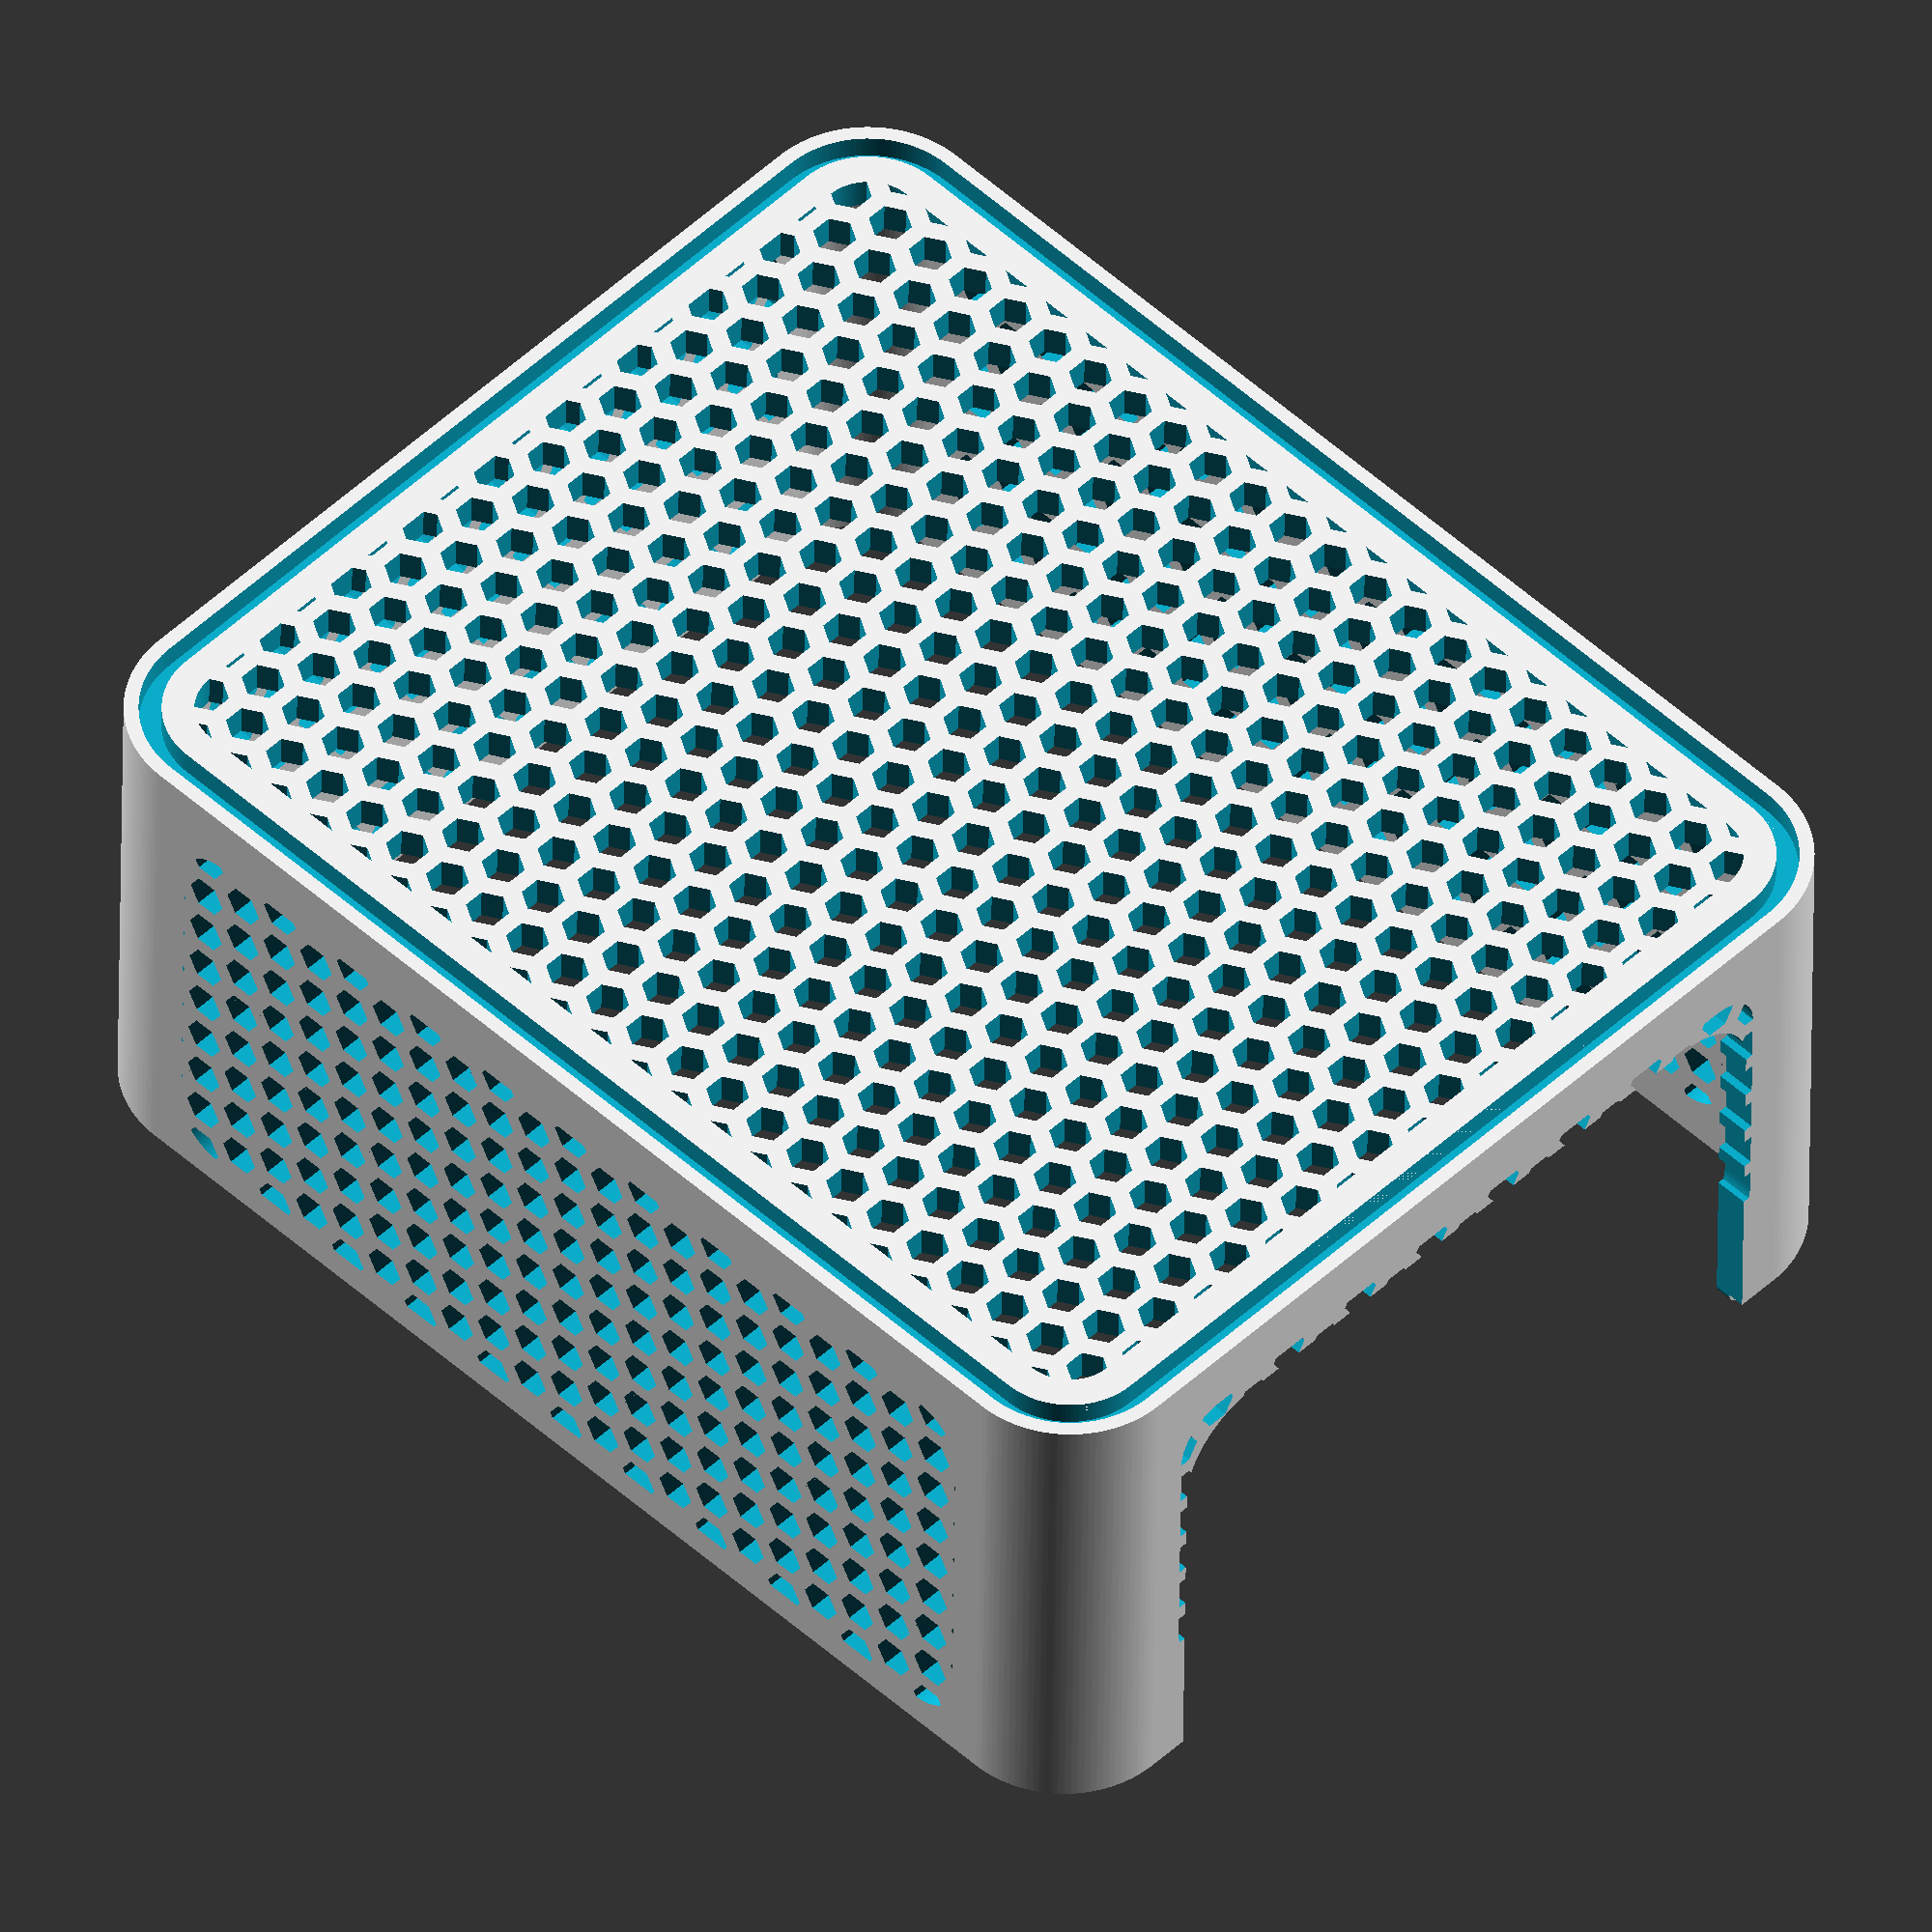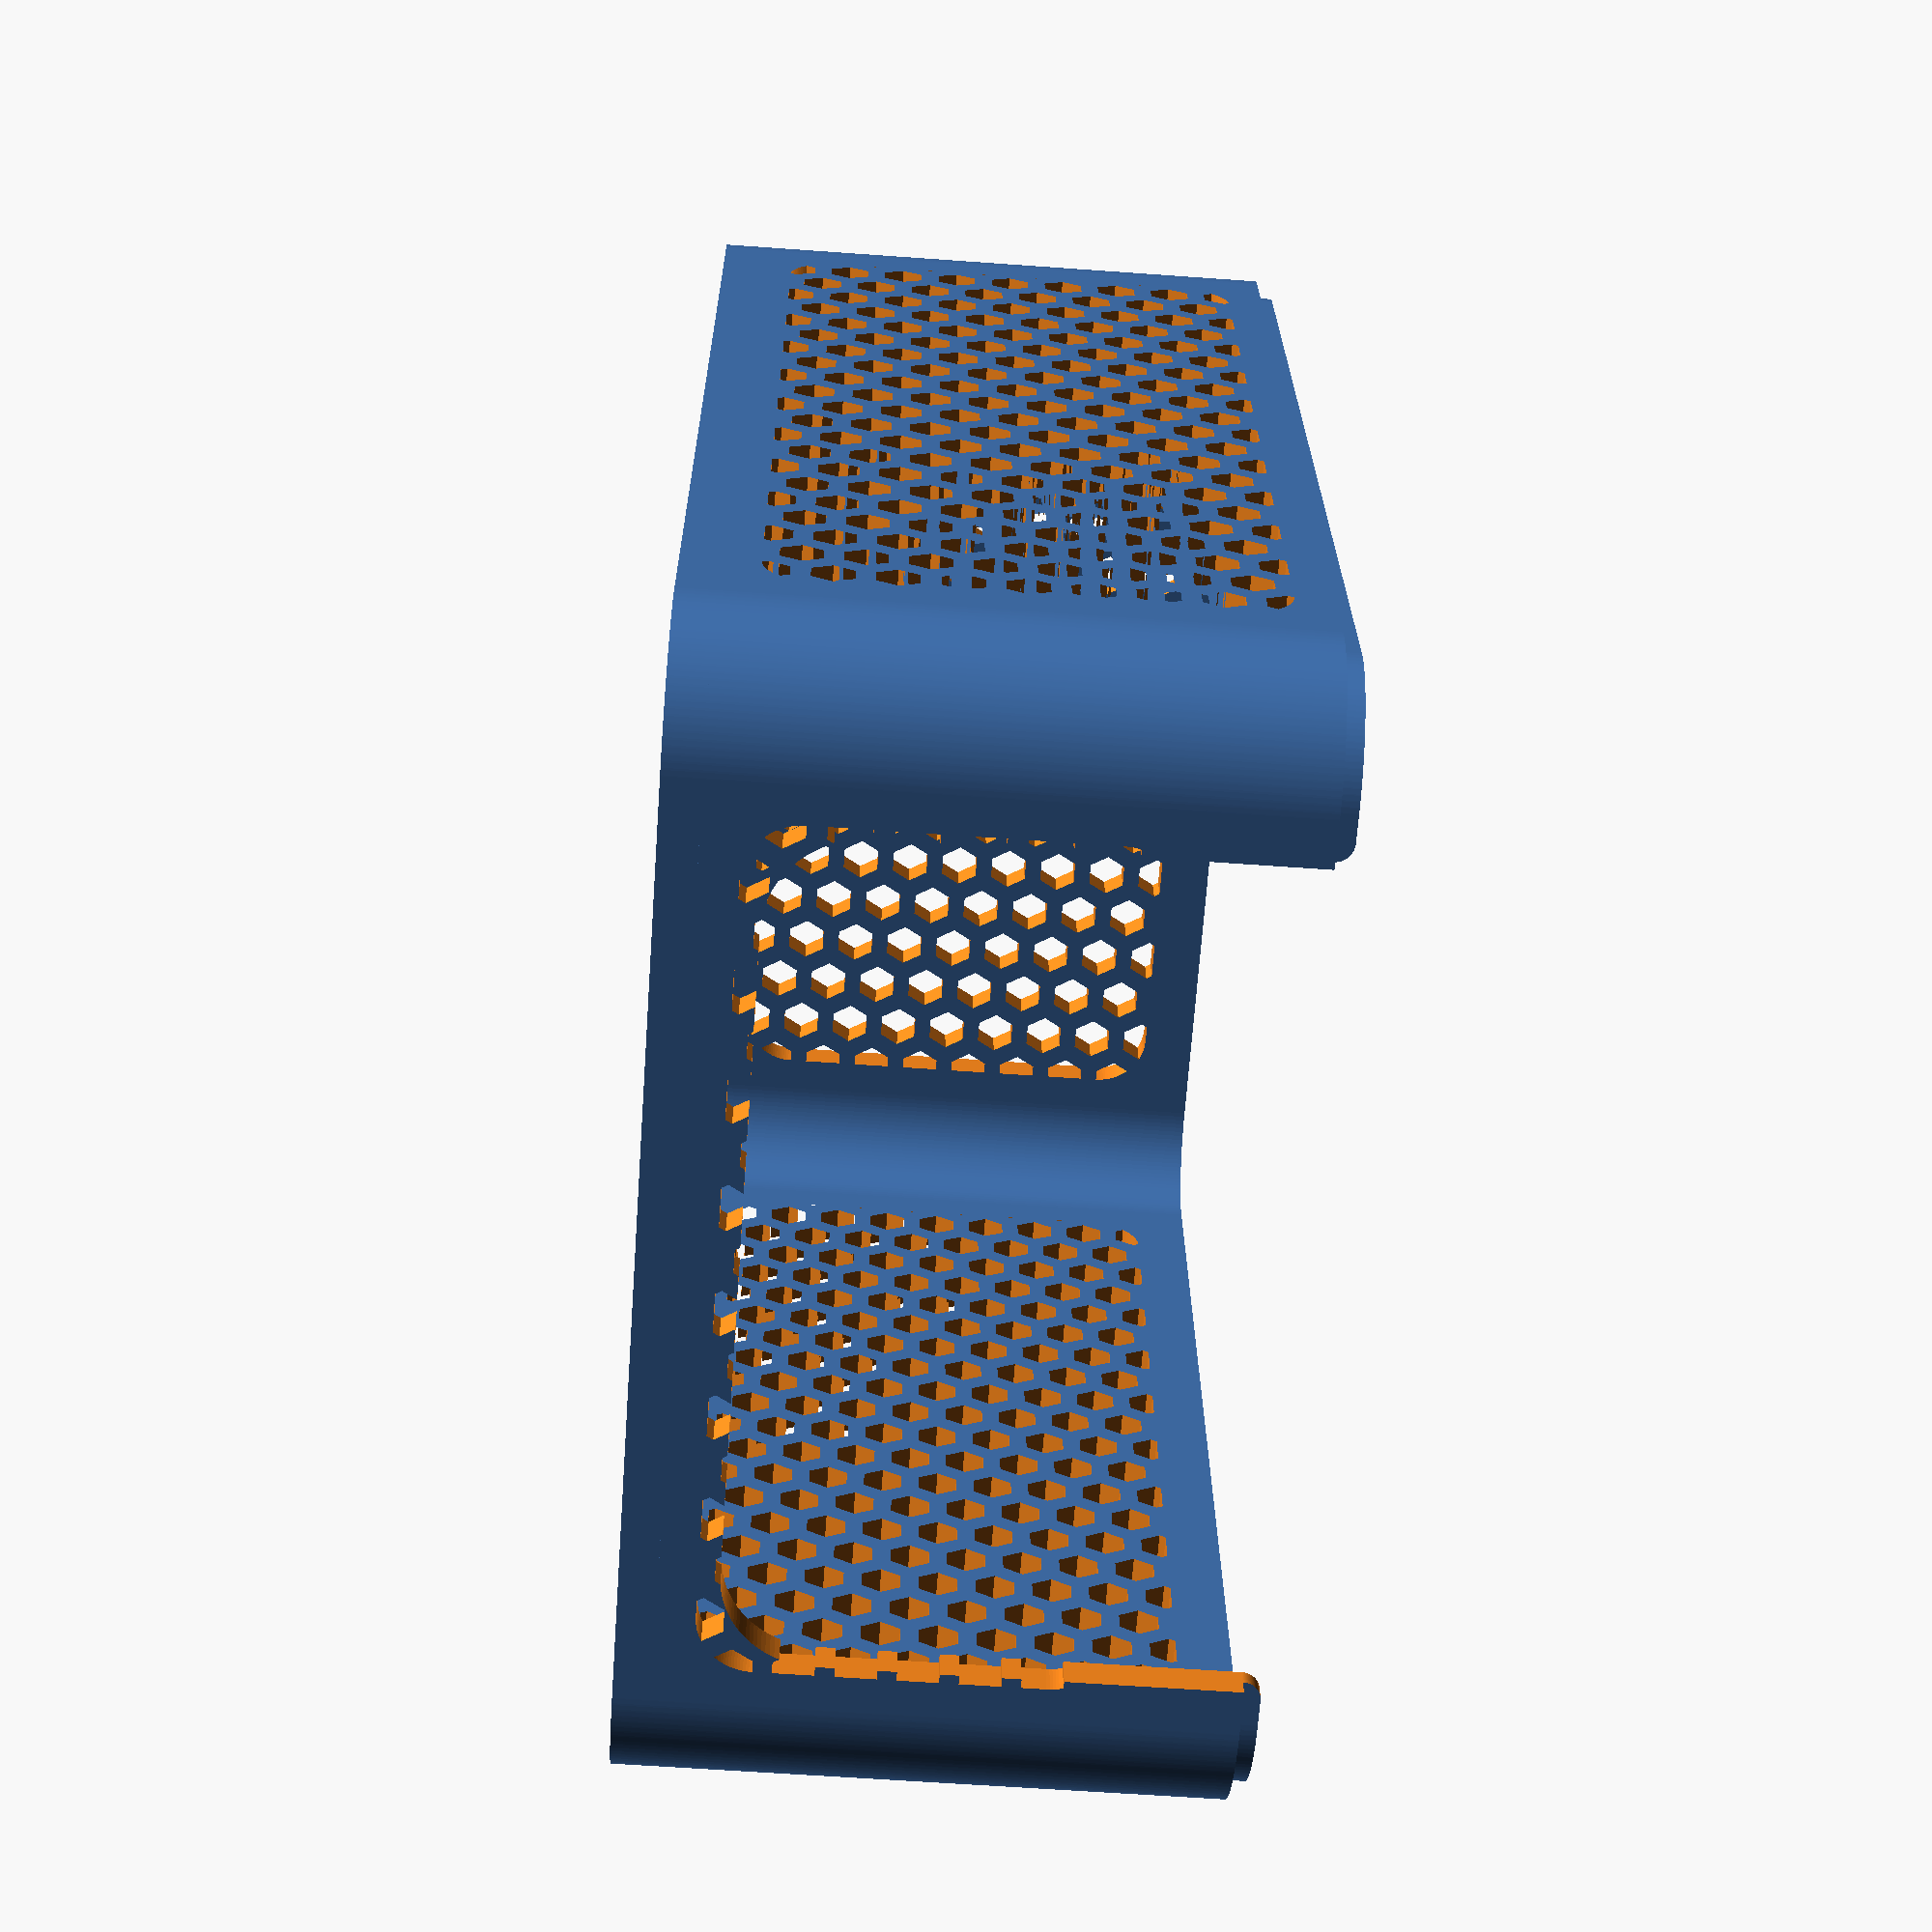
<openscad>
/* 
*Edited by P3D Design https://makerworld.com/en/@P3D_Design

*Customize editing Complete
*Standard setting rework Complete

/*

/*
 * Copyright 2022 Code and Make (codeandmake.com)
 * 
 * Permission is hereby granted, free of charge, to any person obtaining a copy
 * of this software and associated documentation files (the "Software"), to deal
 * in the Software without restriction, including without limitation the rights
 * to use, copy, modify, merge, publish, distribute, sublicense, and/or sell
 * copies of the Software, and to permit persons to whom the Software is
 * furnished to do so, subject to the following conditions:
 * 
 * The above copyright notice and this permission notice shall be included in
 * all copies or substantial portions of the Software.
 * 
 * THE SOFTWARE IS PROVIDED "AS IS", WITHOUT WARRANTY OF ANY KIND, EXPRESS OR
 * IMPLIED, INCLUDING BUT NOT LIMITED TO THE WARRANTIES OF MERCHANTABILITY,
 * FITNESS FOR A PARTICULAR PURPOSE AND NONINFRINGEMENT. IN NO EVENT SHALL THE
 * AUTHORS OR COPYRIGHT HOLDERS BE LIABLE FOR ANY CLAIM, DAMAGES OR OTHER
 * LIABILITY, WHETHER IN AN ACTION OF CONTRACT, TORT OR OTHERWISE, ARISING FROM,
 * OUT OF OR IN CONNECTION WITH THE SOFTWARE OR THE USE OR OTHER DEALINGS IN THE
 * SOFTWARE.
 */

/*
 * Stackable Storage Caddies by Code and Make (https://codeandmake.com/)
 *
 * https://codeandmake.com/post/stackable-storage-caddies
 *
 * Stackable Storage Caddies v1.4 (5 August 2022)
 */

/* [General] */

// Part to display
Part = 1; // [1: Container, 2: Lid, 3: Container Corner Section - For Testing, 4: Lid Corner Section - For Testing, 5: All - Preview Only]

// Inner length
Inside_Length = 150; // [10:1:257]

// Inner width
Inside_Width = 120; // [10:1:257]

// Inner height
Inside_Height = 60; // [10:1:257]

// Inner corner radius
Inside_Corner_Radius = 10; // [0:1:20]

// Front options
Front = 1; // [0:Solid, 1: Pattern]
Front_Cutout = 1; // [0:No, 1: Yes]
Front_Cutout_Border = 10; // [0:1:50]

// Bottom type
Bottom = 1; // [0:Solid, 1: Pattern]

// Side type
Sides = 1; // [0:Solid, 1: Pattern]

// Rear type
Rear = 1; // [0:Solid, 1: Pattern]

// Thickness of the walls and base
Material_Thickness = 4; // [2.5:0.1:10]

/* [Cutout] */

// Width of front cutout as a percentage
Front_Cutout_Width_Percent = 90; // [0:1:100]

// Width of front cutout as a percentage
Front_Cutout_Height_Percent = 90; // [0:1:100]

/* [Lip] */

// Should a lip and lip recess be added
Lip = 1; // [0: No, 1: Yes]

// Gap between the lip and the recess
Lip_Gap = 0.6; // [0.1:0.1:1]

/* [Pattern] */

// Type of pattern
Pattern_Type = 6; // [0: None, 1: Hole, 2: Lines, 3: Triangles, 4: Diamonds, 5: Circles, 6: Hexagons, 7: Stars, 8: Hearts]

// Amount of padding around the pattern
Pattern_Padding = 0; // [0:1:100]

// The width of the pattern elements
Pattern_Width = 5; // [1:1:100]

// Minimum pattern material thickness
Pattern_Material_Thickness = 2; // [2:0.1:10]

/* [Preview] */

// Amount to split the parts (preview only)
Split_Parts_In_Preview = 10; // [0:1:100]

module caddy() {
  $fn = 120;

  insideCornerRadius = min(Inside_Corner_Radius, (Inside_Length / 2) - 0.01, (Inside_Width / 2) - 0.01, (Inside_Height / 2) - 0.01);
  lipHeight = (Material_Thickness / 2);
  lipRecessHeight = min(lipHeight + 1, Material_Thickness - 1);
  lipThickness = (Material_Thickness / 2);

  module insideProfile() {
    translate([Material_Thickness, Material_Thickness, 0]) {
      offset(r = insideCornerRadius) {
        offset(delta = -insideCornerRadius) {
          square(size=[Inside_Width, Inside_Length]);
        }
      }
    }
  }

  module outsideProfile() {
    offset(r = Material_Thickness) {
      insideProfile();
    }
  }

  module wallProfile() {
    difference() {
      outsideProfile();
      insideProfile();
    }
  }

  module lipProfile(outsidePad, insidePad) {
    difference() {
      offset(r = lipThickness + (outsidePad != undef ? outsidePad : 0)) {
        insideProfile();
      }

      offset(r = -(insidePad != undef ? insidePad : 0)) {
        insideProfile();
      }
    }
  }

  module linesPatternProfile(width, length, lineWidth, materialThickness) {
    longestSide = max(width, length);
    hypotenuse = sqrt(pow(longestSide, 2) + pow(longestSide, 2));

    module lines(start) {
      for (i=[start:ceil(longestSide / (lineWidth + materialThickness))]) {
        translate([(i * (lineWidth + materialThickness)), 0, 0]) {
          square(size=[lineWidth, hypotenuse], center = true);
        }
      }
    }

    translate([width / 2, length / 2, 0]) {
      rotate([0, 0, -45]) {
        lines(0);

        mirror([1, 0, 0]) {
          lines(1);
        }
      }
    }
  }

  module triangle(altitude) {
    radius = altitude * 2 / 3;
    translate([0, (radius / 2) - (altitude / 2), 0]) {
      rotate([0, 0, 90]) {
        circle(r = radius, $fn = 3);
      }
    }
  }

  module trianglePatternProfile(width, length, altitude, materialThickness) {
    edge = (2 / sqrt(3)) * altitude;
    xBaseOffset = ((edge / 2) + materialThickness) * 2;
    yBaseOffset = altitude + materialThickness;
    xIterations = ceil(width / xBaseOffset);
    yIterations = ceil(length / yBaseOffset);
    totalWidth = xBaseOffset * xIterations;
    totalLength = yBaseOffset * yIterations;

    translate([-((totalWidth - width) / 2), -((totalLength - length) / 2), 0]) {
      for (x=[0:xIterations]) {
        for (y=[0:yIterations]) {
          translate([xBaseOffset * x, yBaseOffset * y, 0]) {
            mirror([0, (y % 2 == 0 ? 0 : 1), 0]) {
              triangle(altitude);
            }

            translate([(edge / 2) + materialThickness, 0, 0]) {
              mirror([0, (y % 2 == 0 ? 1 : 0), 0]) {
                triangle(altitude);
              }
            }
          }
        }
      }
    }
  }

  module diamondPatternProfile(width, length, diamondWidth, materialThickness) {
    intersection() {
      linesPatternProfile(width, length, diamondWidth, materialThickness);

      translate([width, 0, 0]) {
        mirror([1, 0, 0]) {
          linesPatternProfile(width, length, diamondWidth, materialThickness);
        }
      }
    }
  }

  module circlePatternProfile(width, length, diameter, materialThickness) {
    baseOffset = (diameter + materialThickness);
    xIterations = ceil(width / (diameter + materialThickness));
    yIterations = ceil(length / (diameter + materialThickness));
    totalWidth = baseOffset * xIterations;
    totalLength = baseOffset * yIterations;
    // base facets on circumference, clamp between 20 and 60
    fn = ceil(min(max(diameter * PI, 20), 60));

    translate([-((totalWidth - width) / 2), -((totalLength - length) / 2), 0]) {
      for (x=[0:xIterations]) {
        for (y=[0:yIterations]) {
          translate([x * (diameter + materialThickness), y * (diameter + materialThickness), 0]) {
            circle(d = diameter, $fn = fn);
          }
        }
      }
    }
  }

  module hexPatternProfile(width, length, diameter, materialThickness) {
    radius = diameter / 2;
    apothem = radius * cos(180 / 6);

    xBaseOffset = ((radius * 1.5) + (materialThickness)) * 2;
    yBaseOffset = (apothem * 2) + materialThickness;
    xIterations = ceil(width / xBaseOffset);
    yIterations = ceil(length / yBaseOffset);
    totalWidth = xBaseOffset * xIterations;
    totalLength = yBaseOffset * yIterations;

    translate([-((totalWidth - width) / 2), -((totalLength - length) / 2), 0]) {
      for (x=[0:xIterations]) {
        for (y=[0:yIterations]) {
          translate([xBaseOffset * x, yBaseOffset * y, 0]) {
            circle(r = radius, $fn = 6);

            translate([(radius * 1.5) + materialThickness, apothem + (materialThickness / 2), 0]) {
              circle(r = radius, $fn = 6);
            }
          }
        }
      }
    }
  }

  module starPatternProfile(width, length, diameter, materialThickness) {
    baseOffset = (diameter + materialThickness);
    xIterations = ceil(width / (diameter + materialThickness));
    yIterations = ceil(length / (diameter + materialThickness));
    totalWidth = baseOffset * xIterations;
    totalLength = baseOffset * yIterations;
    altitude = (diameter / 4) + (diameter / 2);

    translate([-((totalWidth - width) / 2), -((totalLength - length) / 2), 0]) {
      for (x=[0:xIterations]) {
        for (y=[0:yIterations]) {
          translate([x * (diameter + materialThickness), y * (diameter + materialThickness), 0]) {
            translate([0, (diameter / 2) - (altitude / 2), 0]) {
              triangle(altitude);
            }

            mirror([0, 1, 0]) {
              translate([0, (diameter / 2) - (altitude / 2), 0]) {
                triangle(altitude);
              }
            }
          }
        }
      }
    }
  }

  module heart(edge, altitude) {
    topDiameter = ((edge / 2) + altitude - (sqrt(pow(edge / 2, 2) + pow(altitude, 2))));
    bottomDiameter = topDiameter * 2 / 3;
    topTranslateX = ((sqrt(3) / 2) * topDiameter) - edge / 2;
    topTranslateY = (topDiameter / 2) - (altitude / 2);
    bottomTranslateY = altitude / 2;

    // base facets on altitude, clamp between 20 and 60
    fn = ceil(min(max(altitude * PI, 20), 60));

    hull() {
      translate([-topTranslateX, topTranslateY, 0]) {
        circle(d = topDiameter, $fn = fn);
      }

      translate([0, bottomTranslateY - bottomDiameter, 0]) {
        circle(d = bottomDiameter, $fn = fn);
      }
    }

    hull() {
      translate([topTranslateX, topTranslateY, 0]) {
        circle(d = topDiameter, $fn = fn);
      }

      translate([0, bottomTranslateY - bottomDiameter, 0]) {
        circle(d = bottomDiameter, $fn = fn);
      }
    }
  }

  module heartPatternProfile(width, length, altitude, materialThickness) {
    edge = (2 / sqrt(3)) * altitude;
    xBaseOffset = ((edge / 2) + materialThickness) * 2;
    yBaseOffset = altitude + materialThickness;
    xIterations = ceil(width / xBaseOffset);
    yIterations = ceil(length / yBaseOffset);
    totalWidth = xBaseOffset * xIterations;
    totalLength = yBaseOffset * yIterations;

    translate([-((totalWidth - width) / 2), -((totalLength - length) / 2), 0]) {
      for (x=[0:xIterations]) {
        for (y=[0:yIterations]) {
          translate([xBaseOffset * x, yBaseOffset * y, 0]) {
            mirror([0, (y % 2 == 0 ? 0 : 1), 0]) {
              heart(edge, altitude);
            }

            translate([(edge / 2) + materialThickness, 0, 0]) {
              mirror([0, (y % 2 == 0 ? 1 : 0), 0]) {
                heart(edge, altitude);
              }
            }
          }
        }
      }
    }
  }

  module patternMask(width, length) {
    if (Pattern_Type == 1) {
      // hole
      square(size=[width, length]);
    }
    else if (Pattern_Type == 2) {
      // lines
      linesPatternProfile(width, length, Pattern_Width, Pattern_Material_Thickness);
    }
    else if (Pattern_Type == 3) {
      // triangles
      trianglePatternProfile(width, length, Pattern_Width, Pattern_Material_Thickness);
    }
    else if (Pattern_Type == 4) {
      // diamonds
      diamondPatternProfile(width, length, Pattern_Width, Pattern_Material_Thickness);
    }
    else if (Pattern_Type == 5) {
      // circles
      circlePatternProfile(width, length, Pattern_Width, Pattern_Material_Thickness);
    }
    else if (Pattern_Type == 6) {
      // hexagons
      hexPatternProfile(width, length, Pattern_Width, Pattern_Material_Thickness);
    }
    else if (Pattern_Type == 7) {
      // stars
      starPatternProfile(width, length, Pattern_Width, Pattern_Material_Thickness);
    }
    else if (Pattern_Type == 8) {
      // hearts
      heartPatternProfile(width, length, Pattern_Width, Pattern_Material_Thickness);
    }
  }

  module bottom() {
    linear_extrude(height = Material_Thickness, convexity = 10) {
      outsideProfile();
    }
  }

  module containerBody() {
    bottom();

    // walls
    linear_extrude(height = Material_Thickness + Inside_Height, convexity = 10) {
      wallProfile();
    }

    // lip
    if (Lip) {
      linear_extrude(height = Material_Thickness + Inside_Height + lipHeight, convexity = 10) {
        lipProfile();
      }
    }
  }

  module frontCutout() {
    width = (Inside_Width - (2 * insideCornerRadius)) * (Front_Cutout_Width_Percent / 100);
    height = (Inside_Height + lipHeight) * (Front_Cutout_Height_Percent / 100);
    roundingRadius = min(width / 2, height / 2, insideCornerRadius) - 0.00001;
    depth = Material_Thickness + 1;
    lipRoundingRadius = min(lipHeight, (Inside_Width - width) / 2, height - roundingRadius);
    
    translate([Material_Thickness + (Inside_Width / 2), depth, Material_Thickness + Inside_Height + lipHeight - height]) {
      rotate([90, 0, 0]) {
        linear_extrude(height = depth + 1, convexity = 10) {
          translate([-width / 2, 0, 0]) {
            offset(r = roundingRadius) {
              offset(r = -roundingRadius) {
                square(size=[width, height + roundingRadius + 1]);
              }
            }

            translate([-lipRoundingRadius, height - lipRoundingRadius, 0]) {
              difference() {
                square(size=[lipRoundingRadius, lipRoundingRadius + 1]);
                circle(r=lipRoundingRadius);
              }
            }

            translate([width + lipRoundingRadius, height - lipRoundingRadius, 0]) {
              mirror([1, 0, 0]) {
                difference() {
                  square(size=[lipRoundingRadius, lipRoundingRadius + 1]);
                  circle(r=lipRoundingRadius);
                }
              }
            }
          }
        }
      }
    }
  }

  module body(part) {
    difference() {
      if (part == 1) {
        containerBody();
      } else if (part == 2) {
        bottom();
      }

      // lip recess (underneath)
      if (Lip) {
        translate([0, 0, -0.01]) {
          linear_extrude(height = lipRecessHeight + 0.01, convexity = 10) {
            lipProfile(Lip_Gap / 2, Lip_Gap / 2);
          }
        }
      }

      // bottom pattern
      if (Bottom == 1) {
        translate([0, 0, -0.5]) {
          linear_extrude(height = Material_Thickness + 1, convexity = 10) {
            intersection() {
              translate([Material_Thickness, Material_Thickness, 0]) {
                patternMask(Inside_Width, Inside_Length);
              }

              offset(r = -Material_Thickness - Pattern_Padding) {
                insideProfile();
              }
            }
          }
        }
      }

      if (part != 2) {
        if (Front_Cutout == 1) {
          frontCutout();
        }
    }
      if (part != 2) {  
        if (Front == 1) {
          translate([Material_Thickness, Material_Thickness + 0.5, Material_Thickness]) {
            rotate([90, 0, 0]) {
              linear_extrude(height = Material_Thickness + 1, convexity = 10) {
                intersection() {
                  patternMask(Inside_Width, Inside_Height);
                  patternWidth = Inside_Width - (insideCornerRadius * 2);
                  patternHeight = Inside_Height - Front_Cutout_Border;

                  translate([insideCornerRadius, 0, 0]) {
                    offset(r = -Material_Thickness - Pattern_Padding) {
                      offset(r = insideCornerRadius) {
                        offset(delta = -insideCornerRadius) {
                        square([patternWidth, patternHeight]);
                        }
                      }
                    }
                  }
                }
              }
            }
          }
      }

        // side pattern
        if (Sides == 1) {
          translate([-0.5, Material_Thickness, Material_Thickness]) {
            rotate([90, 0, 90]) {
              linear_extrude(height = Inside_Width + (Material_Thickness * 2) + 1, convexity = 10) {
                intersection() {
                  patternMask(Inside_Length, Inside_Height);
                  patternWidth = Inside_Length - (insideCornerRadius * 2);
                  patternHeight = Inside_Height;

                  translate([insideCornerRadius, 0, 0]) {
                    offset(r = -Material_Thickness - Pattern_Padding) {
                      offset(r = insideCornerRadius) {
                        offset(delta = -insideCornerRadius) {
                        square([patternWidth, patternHeight]);
                        }
                      }
                    }
                  }
                }
              }
            }
          }
        }

        // rear pattern
        if (Rear == 1) {
          translate([Material_Thickness, Inside_Length + (Material_Thickness * 2) + 0.5, Material_Thickness]) {
            rotate([90, 0, 0]) {
              linear_extrude(height = Material_Thickness + 1, convexity = 10) {
                intersection() {
                  patternMask(Inside_Width, Inside_Height);
                  patternWidth = Inside_Width - (insideCornerRadius * 2);
                  patternHeight = Inside_Height;

                  translate([insideCornerRadius, 0, 0]) {
                    offset(r = -Material_Thickness - Pattern_Padding) {
                      offset(r = insideCornerRadius) {
                        offset(delta = -insideCornerRadius) {
                        square([patternWidth, patternHeight]);
                        }
                      }
                    }
                  }
                }
              }
            }
          }
        }
      }
    }
  }

  module containerPart() {
    body(1);
  }

  module lidPart() {
    translate([0, 0, Material_Thickness]) {
      translate([Inside_Width + (Material_Thickness * 2), 0, 0]) {
        rotate([0, 180, 0]) {
          body(2);
        }
      }
    }
  }

  if (Part != 5) {
    if (Part == 1) {
      containerPart();

      echo("Container dimensions:");

      echo(str("\tOutside length: ", Inside_Length + (Material_Thickness * 2), "mm"));
      echo(str("\tOutside width: ", Inside_Width + (Material_Thickness * 2), "mm"));
      echo(str("\tOutside height: ", Inside_Height + Material_Thickness + lipHeight, "mm"));

      echo(str("\tLip width: ", Material_Thickness / 2, "mm"));
      echo(str("\tLip height: ", lipHeight, "mm"));

      echo(str("\tLip recess width: ", (Material_Thickness / 2) + Lip_Gap, "mm"));
      echo(str("\tLip recess height: ", lipRecessHeight, "mm"));
    } else if (Part == 2) {
      lidPart();

      echo("Lid dimensions:");

      echo(str("\tOutside length: ", Inside_Length + (Material_Thickness * 2), "mm"));
      echo(str("\tOutside width: ", Inside_Width + (Material_Thickness * 2), "mm"));
      echo(str("\tOutside height: ", Material_Thickness, "mm"));

      echo(str("\tLip recess width: ", (Material_Thickness / 2) + Lip_Gap, "mm"));
      echo(str("\tLip recess height: ", lipRecessHeight, "mm"));
    } else if (Part == 3) {
      intersection() {
        containerPart();
        cube([Inside_Corner_Radius + (Material_Thickness * 1.5), Inside_Corner_Radius + (Material_Thickness * 1.5), Inside_Height + Material_Thickness + lipHeight]);
      }
    } else if (Part == 4) {
      intersection() {
        lidPart();
        cube([Inside_Corner_Radius + (Material_Thickness * 1.5), Inside_Corner_Radius + (Material_Thickness * 1.5), Material_Thickness]);
      }
    }
  } else {
    if ($preview) {
      %body(1);

      translate([0, 0, Material_Thickness + Inside_Height + Split_Parts_In_Preview]) {
        %body(1);

        translate([0, 0, Material_Thickness + Inside_Height + Split_Parts_In_Preview]) {
          %body(2);
        }
      }
    }
  }
}

caddy();

echo("\r\tThis design is completely free and shared under a permissive license.\r\tYour support is hugely appreciated: codeandmake.com/support - Edited by P3D Design\r");


</openscad>
<views>
elev=219.3 azim=225.5 roll=0.6 proj=o view=wireframe
elev=241.3 azim=186.1 roll=274.2 proj=p view=wireframe
</views>
